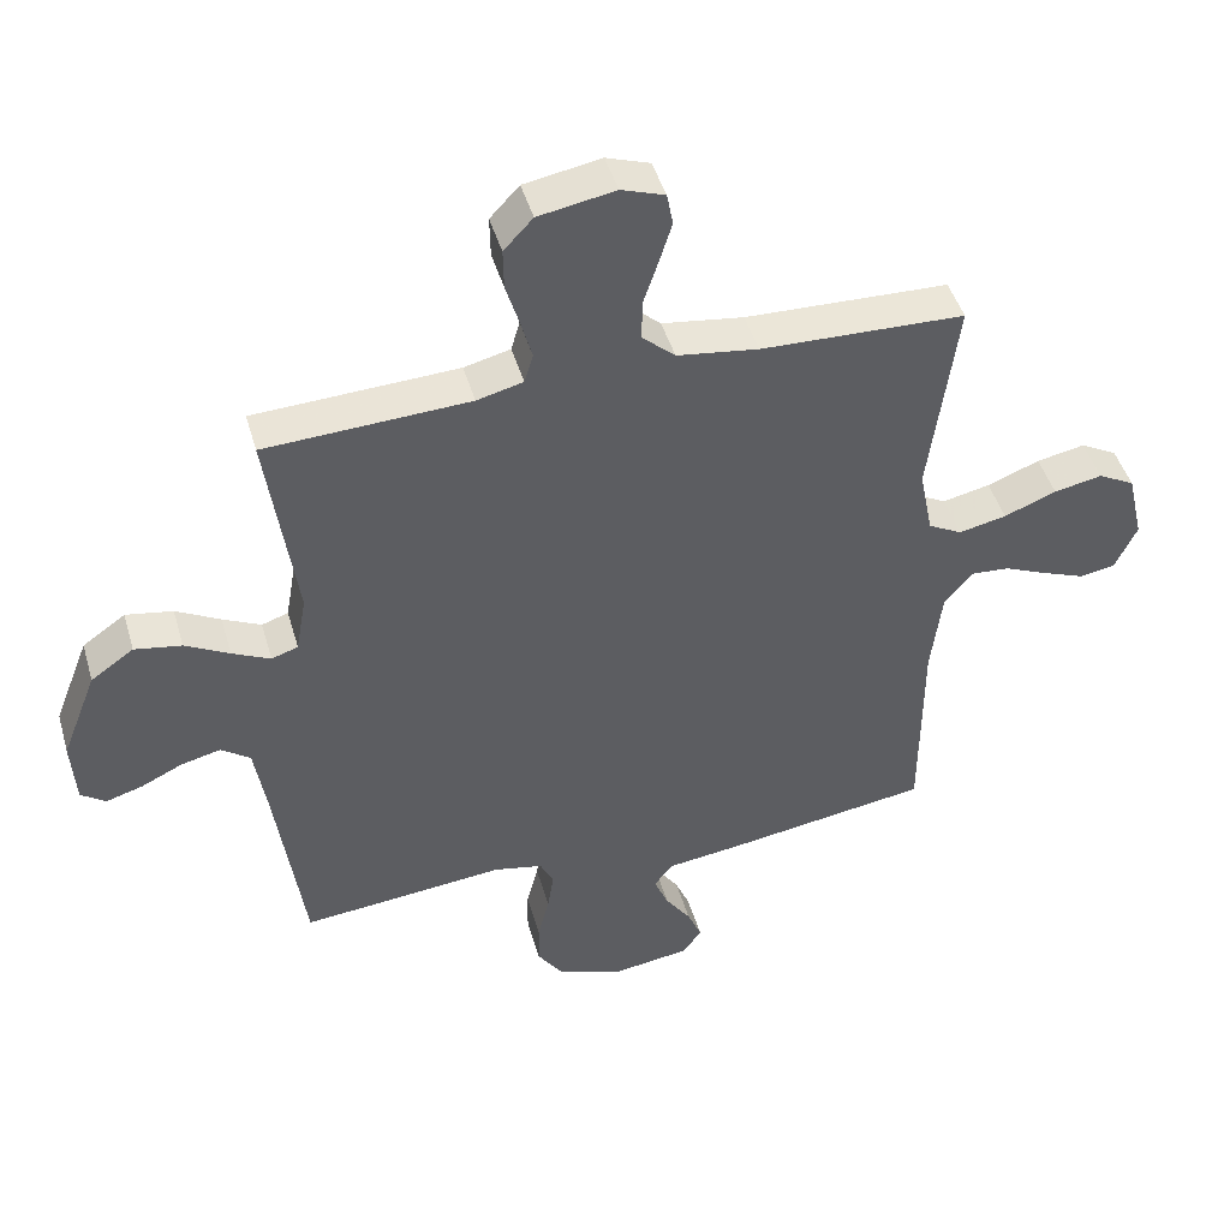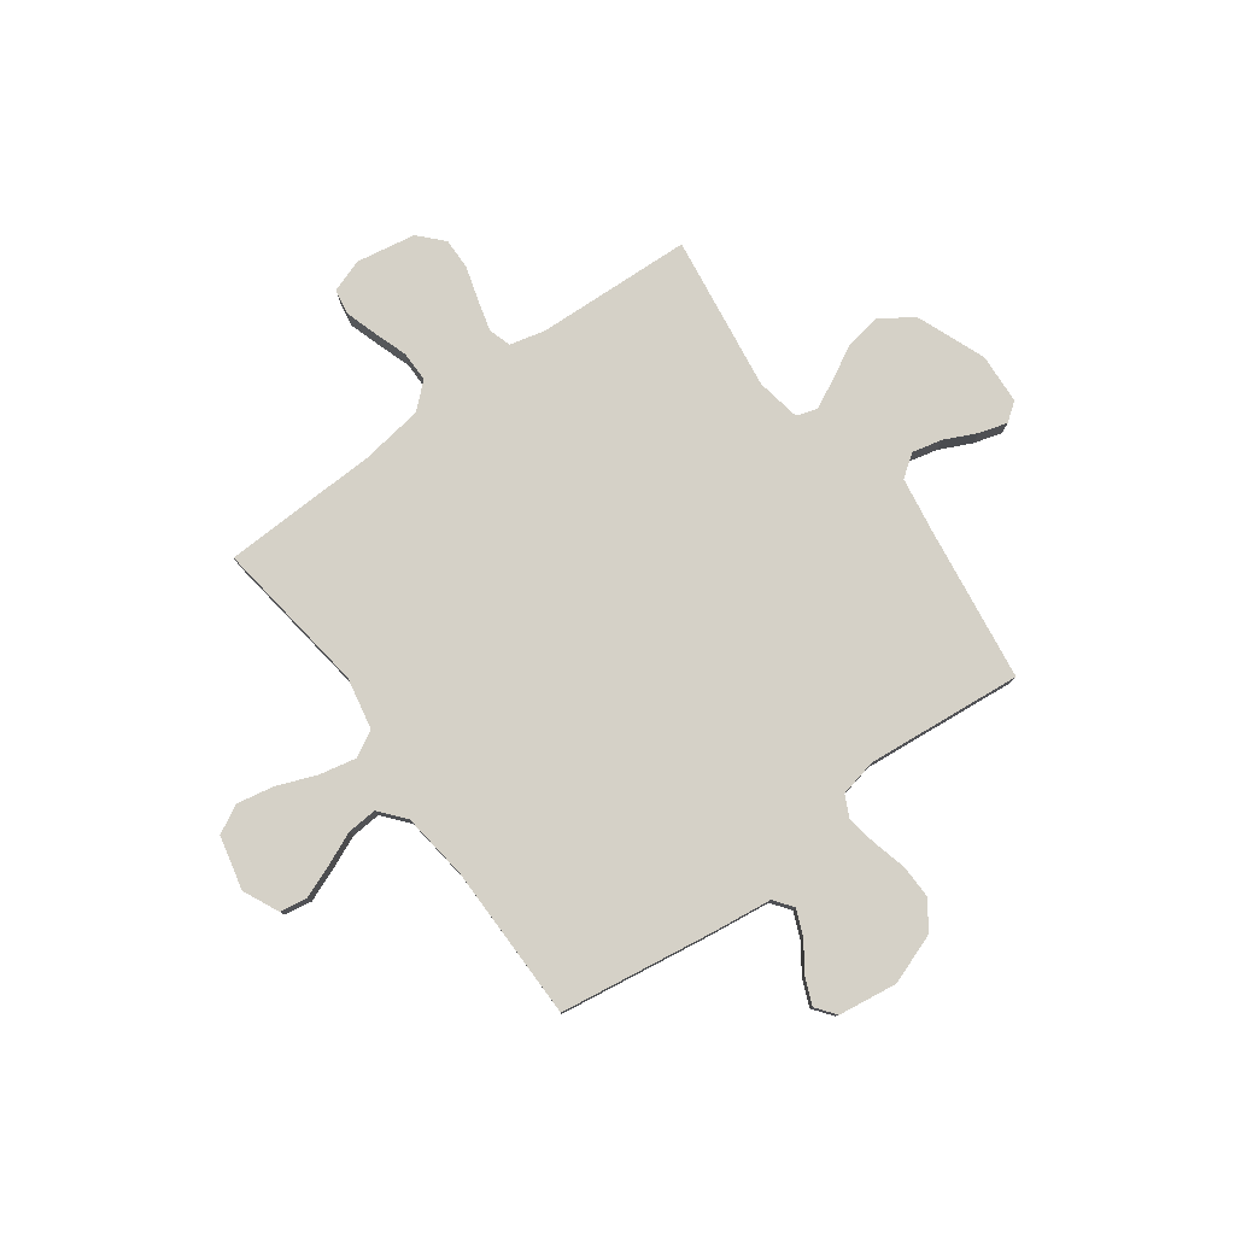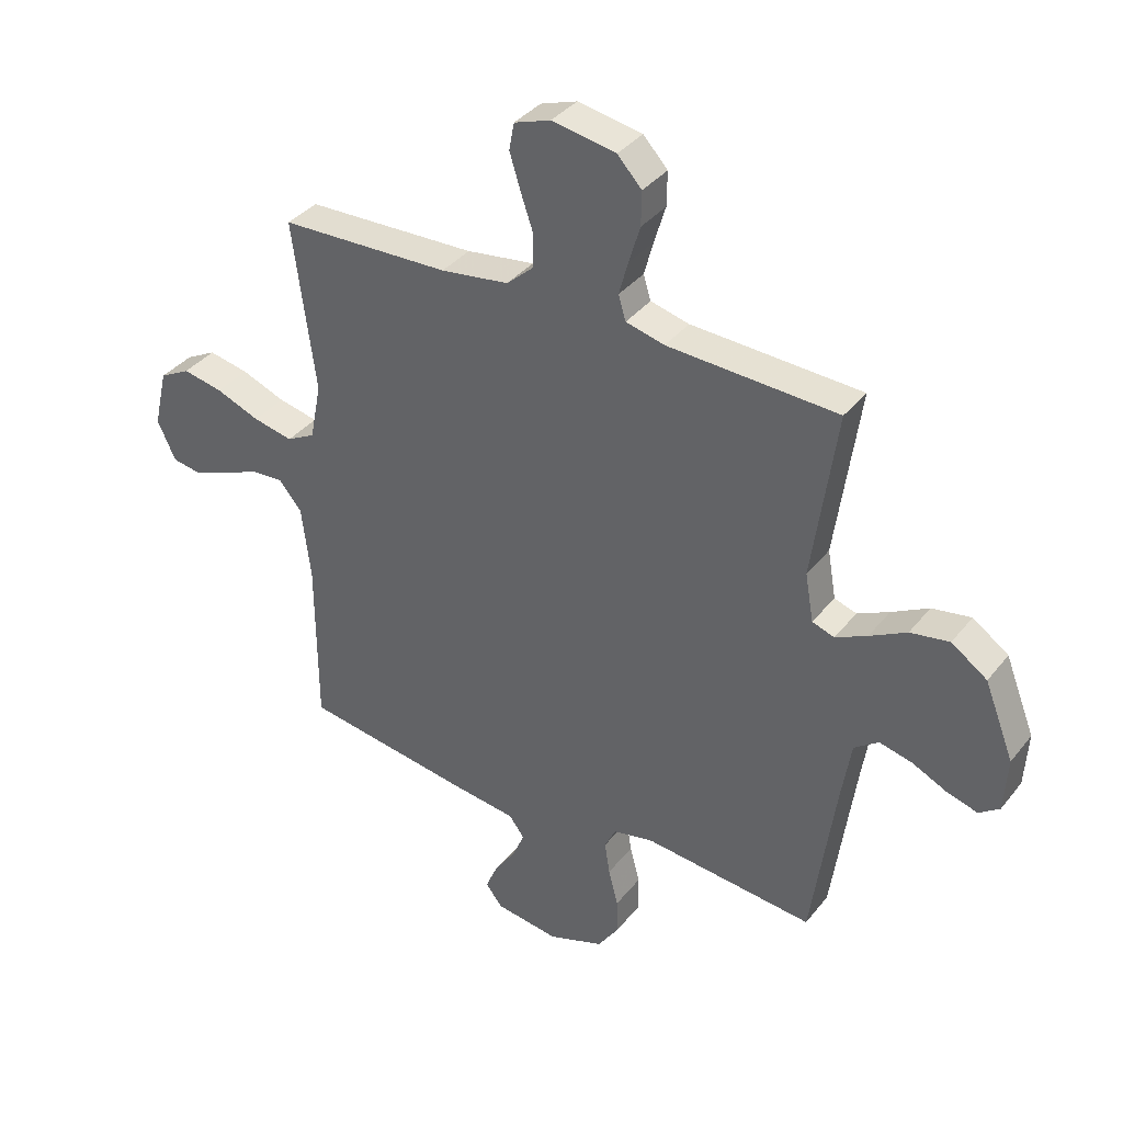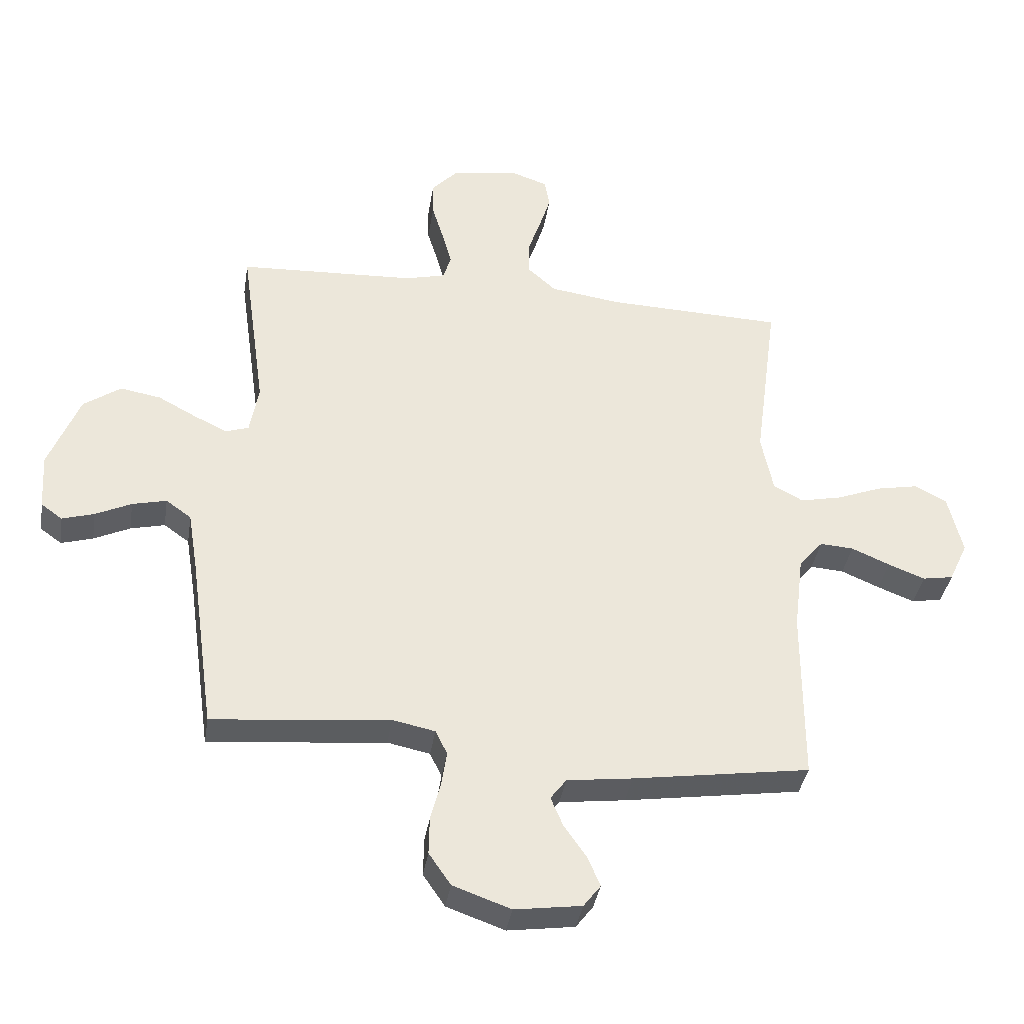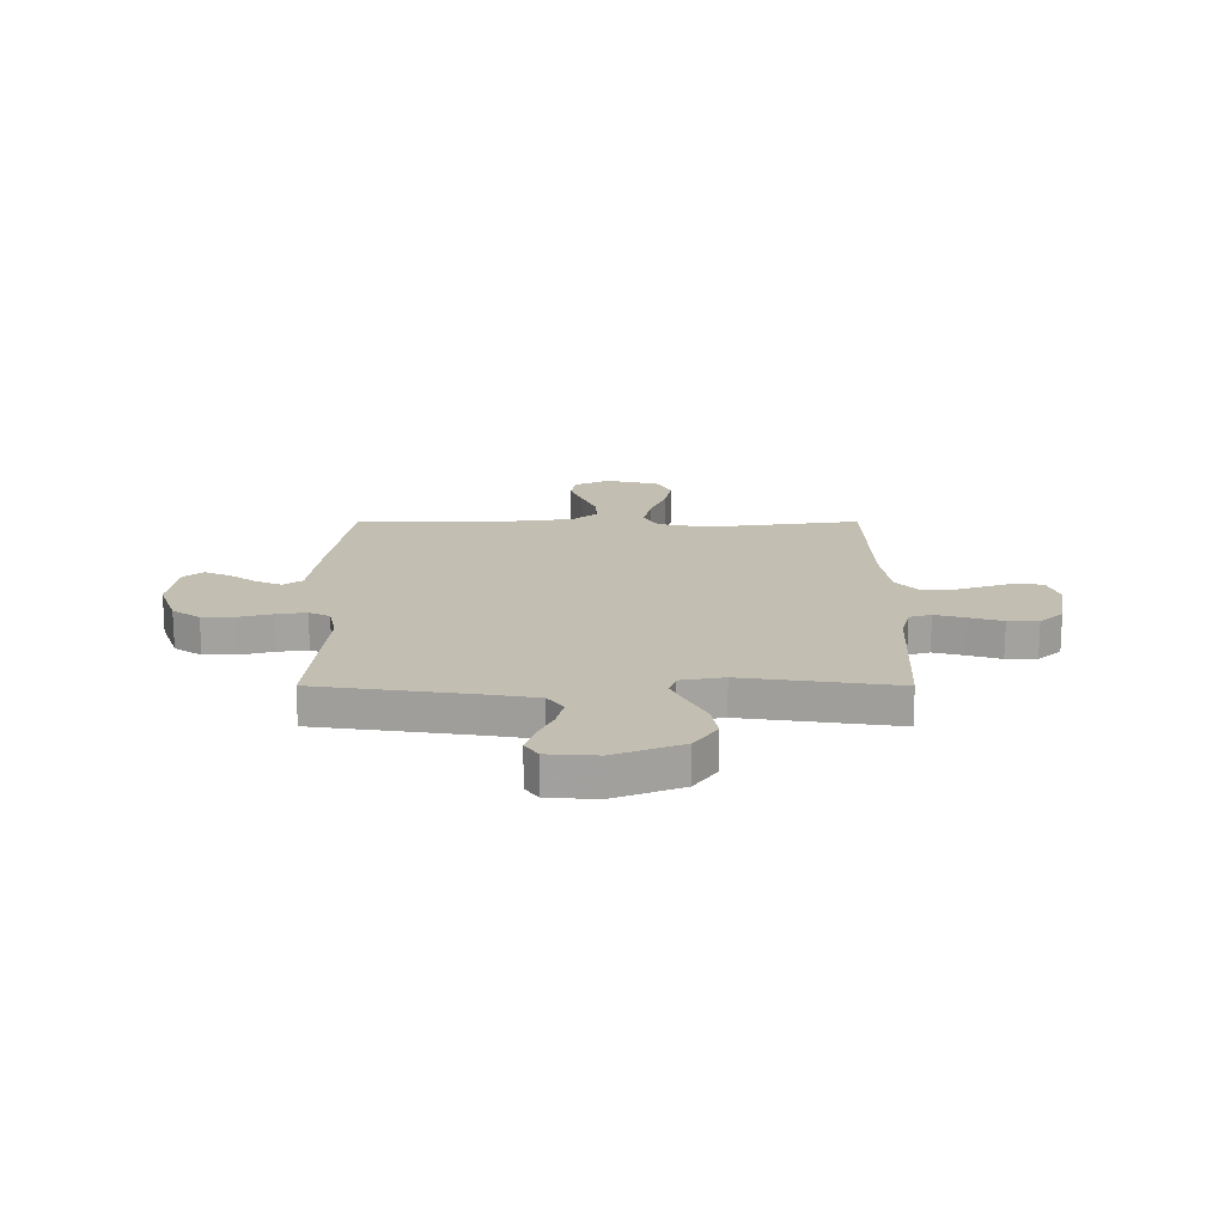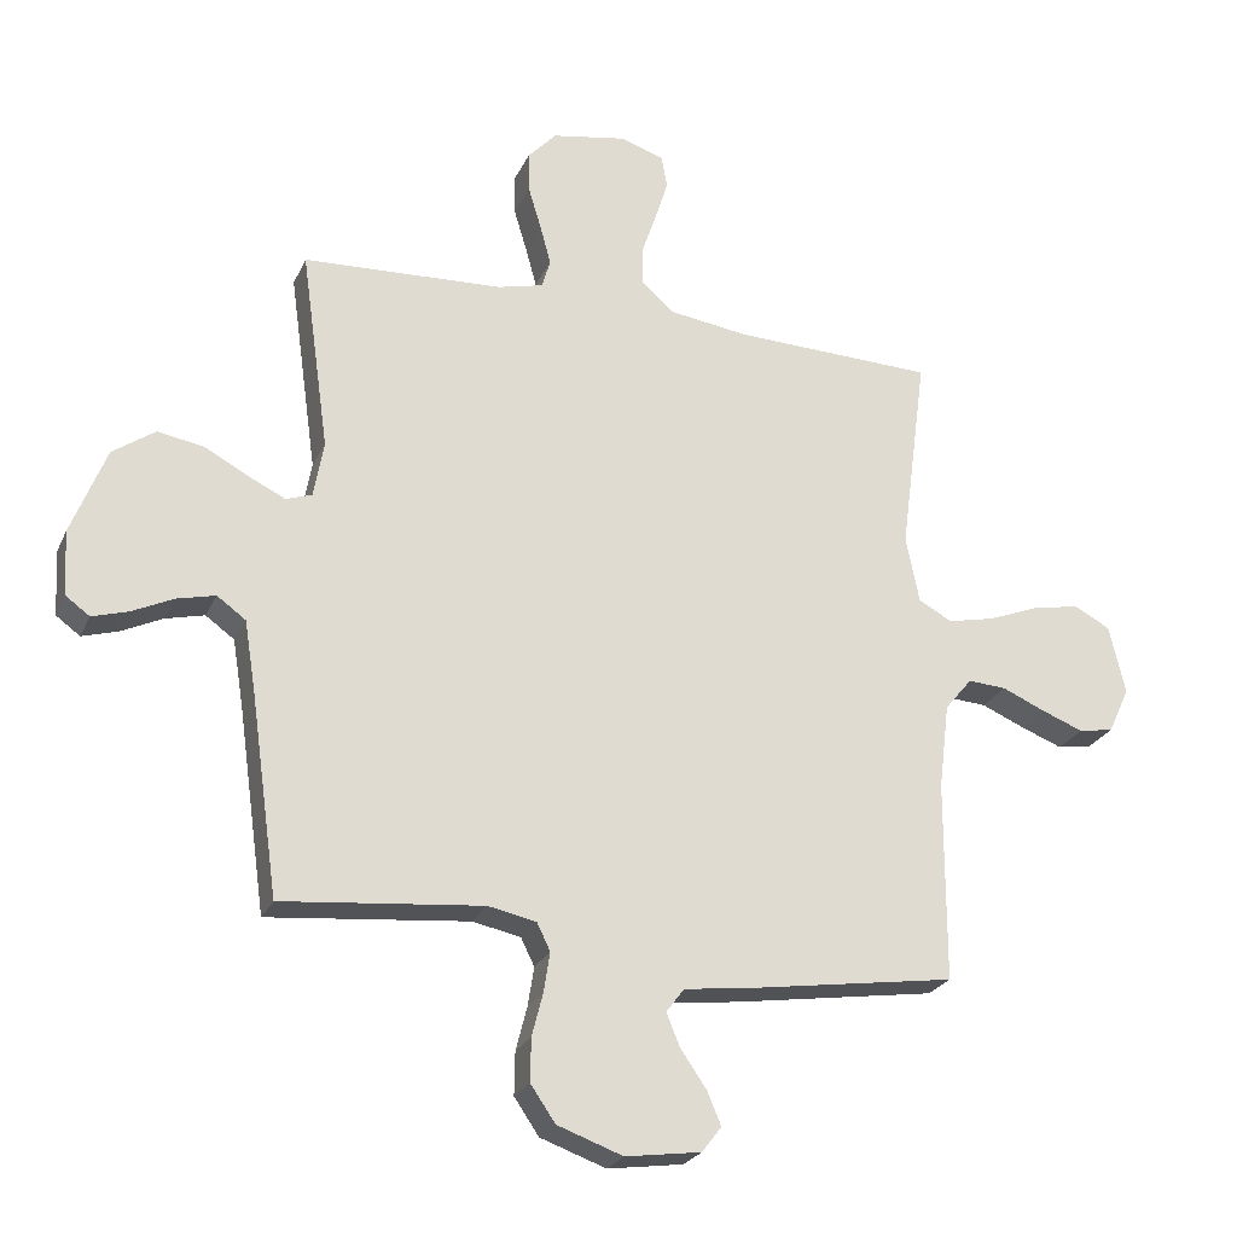
<metadata>
{"format":"obj","ext":"obj","renderer":"f3d","projection":"perspective","resolution":1024,"background":"white","views":[{"elev":45.7,"azim":-16.0,"up":"+Z"},{"elev":79.0,"azim":143.8,"up":"+Y"},{"elev":36.8,"azim":-146.6,"up":"+Z"},{"elev":-37.6,"azim":-8.9,"up":"+Z"},{"elev":17.5,"azim":-89.9,"up":"+Y"},{"elev":-24.6,"azim":-19.9,"up":"+Z"}]}
</metadata>
<code>
v 0.5 0.07 0.5
v 0.46 0.07 0.2
v 0.48 0.07 0.1
v 0.53 0.07 0.073
v 0.6 0.07 0.088
v 0.677 0.07 0.118
v 0.748 0.07 0.132
v 0.802 0.07 0.103
v 0.826 0.07 0
v 0.794 0.07 -0.069
v 0.742 0.07 -0.078
v 0.68 0.07 -0.054
v 0.615 0.07 -0.026
v 0.558 0.07 -0.022
v 0.517 0.07 -0.071
v 0.501 0.07 -0.2
v 0.5 0.07 -0.5
v 0.2 0.07 -0.545
v 0.089 0.07 -0.559
v 0.062 0.07 -0.595
v 0.083 0.07 -0.645
v 0.121 0.07 -0.7
v 0.142 0.07 -0.75
v 0.113 0.07 -0.788
v 0 0.07 -0.804
v -0.098 0.07 -0.769
v -0.135 0.07 -0.715
v -0.134 0.07 -0.651
v -0.117 0.07 -0.585
v -0.108 0.07 -0.527
v -0.128 0.07 -0.486
v -0.2 0.07 -0.471
v -0.5 0.07 -0.5
v -0.542 0.07 -0.2
v -0.559 0.07 -0.095
v -0.602 0.07 -0.064
v -0.66 0.07 -0.078
v -0.721 0.07 -0.107
v -0.775 0.07 -0.123
v -0.811 0.07 -0.097
v -0.817 0.07 0
v -0.765 0.07 0.132
v -0.702 0.07 0.176
v -0.633 0.07 0.164
v -0.568 0.07 0.129
v -0.512 0.07 0.102
v -0.473 0.07 0.115
v -0.458 0.07 0.2
v -0.5 0.07 0.5
v -0.2 0.07 0.514
v -0.132 0.07 0.531
v -0.119 0.07 0.574
v -0.135 0.07 0.633
v -0.155 0.07 0.699
v -0.156 0.07 0.759
v -0.113 0.07 0.805
v 0 0.07 0.825
v 0.064 0.07 0.803
v 0.073 0.07 0.755
v 0.054 0.07 0.694
v 0.032 0.07 0.629
v 0.032 0.07 0.57
v 0.08 0.07 0.527
v 0.2 0.07 0.51
v 0.5 0 0.5
v 0.46 0 0.2
v 0.48 0 0.1
v 0.53 0 0.073
v 0.6 0 0.088
v 0.677 0 0.118
v 0.748 0 0.132
v 0.802 0 0.103
v 0.826 0 0
v 0.794 0 -0.069
v 0.742 0 -0.078
v 0.68 0 -0.054
v 0.615 0 -0.026
v 0.558 0 -0.022
v 0.517 0 -0.071
v 0.501 0 -0.2
v 0.5 0 -0.5
v 0.2 0 -0.545
v 0.089 0 -0.559
v 0.062 0 -0.595
v 0.083 0 -0.645
v 0.121 0 -0.7
v 0.142 0 -0.75
v 0.113 0 -0.788
v 0 0 -0.804
v -0.098 0 -0.769
v -0.135 0 -0.715
v -0.134 0 -0.651
v -0.117 0 -0.585
v -0.108 0 -0.527
v -0.128 0 -0.486
v -0.2 0 -0.471
v -0.5 0 -0.5
v -0.542 0 -0.2
v -0.559 0 -0.095
v -0.602 0 -0.064
v -0.66 0 -0.078
v -0.721 0 -0.107
v -0.775 0 -0.123
v -0.811 0 -0.097
v -0.817 0 0
v -0.765 0 0.132
v -0.702 0 0.176
v -0.633 0 0.164
v -0.568 0 0.129
v -0.512 0 0.102
v -0.473 0 0.115
v -0.458 0 0.2
v -0.5 0 0.5
v -0.2 0 0.514
v -0.132 0 0.531
v -0.119 0 0.574
v -0.135 0 0.633
v -0.155 0 0.699
v -0.156 0 0.759
v -0.113 0 0.805
v 0 0 0.825
v 0.064 0 0.803
v 0.073 0 0.755
v 0.054 0 0.694
v 0.032 0 0.629
v 0.032 0 0.57
v 0.08 0 0.527
v 0.2 0 0.51
f 59 60 61
f 58 59 61
f 57 58 61
f 56 57 61
f 55 56 61
f 54 55 61
f 53 54 61
f 52 53 61 62
f 51 52 62 63
f 48 49 50
f 51 63 64
f 50 51 64
f 48 50 64
f 47 48 64
f 43 44 45
f 42 43 45
f 41 42 45
f 40 41 45
f 39 40 45
f 38 39 45
f 37 38 45
f 36 37 45 46
f 35 36 46 47
f 32 33 34
f 64 1 2
f 47 64 2
f 35 47 2
f 34 35 2
f 32 34 2
f 31 32 2
f 27 28 29
f 26 27 29
f 25 26 29
f 24 25 29
f 23 24 29
f 22 23 29
f 21 22 29
f 20 21 29 30
f 16 17 18 19
f 15 16 19
f 14 15 19
f 11 12 13
f 10 11 13
f 9 10 13
f 8 9 13
f 7 8 13
f 6 7 13
f 5 6 13
f 4 5 13 14
f 3 4 14 19
f 20 30 31
f 19 20 31
f 3 19 31
f 2 3 31
f 125 124 123
f 125 123 122
f 125 122 121
f 125 121 120
f 125 120 119
f 125 119 118
f 125 118 117
f 126 125 117 116
f 127 126 116 115
f 114 113 112
f 128 127 115
f 128 115 114
f 128 114 112
f 128 112 111
f 109 108 107
f 109 107 106
f 109 106 105
f 109 105 104
f 109 104 103
f 109 103 102
f 109 102 101
f 110 109 101 100
f 111 110 100 99
f 98 97 96
f 66 65 128
f 66 128 111
f 66 111 99
f 66 99 98
f 66 98 96
f 66 96 95
f 93 92 91
f 93 91 90
f 93 90 89
f 93 89 88
f 93 88 87
f 93 87 86
f 93 86 85
f 94 93 85 84
f 83 82 81 80
f 83 80 79
f 83 79 78
f 77 76 75
f 77 75 74
f 77 74 73
f 77 73 72
f 77 72 71
f 77 71 70
f 77 70 69
f 78 77 69 68
f 83 78 68 67
f 95 94 84
f 95 84 83
f 95 83 67
f 95 67 66
f 1 65 66 2
f 2 66 67 3
f 3 67 68 4
f 4 68 69 5
f 5 69 70 6
f 6 70 71 7
f 7 71 72 8
f 8 72 73 9
f 9 73 74 10
f 10 74 75 11
f 11 75 76 12
f 12 76 77 13
f 13 77 78 14
f 14 78 79 15
f 15 79 80 16
f 16 80 81 17
f 17 81 82 18
f 18 82 83 19
f 19 83 84 20
f 20 84 85 21
f 21 85 86 22
f 22 86 87 23
f 23 87 88 24
f 24 88 89 25
f 25 89 90 26
f 26 90 91 27
f 27 91 92 28
f 28 92 93 29
f 29 93 94 30
f 30 94 95 31
f 31 95 96 32
f 32 96 97 33
f 33 97 98 34
f 34 98 99 35
f 35 99 100 36
f 36 100 101 37
f 37 101 102 38
f 38 102 103 39
f 39 103 104 40
f 40 104 105 41
f 41 105 106 42
f 42 106 107 43
f 43 107 108 44
f 44 108 109 45
f 45 109 110 46
f 46 110 111 47
f 47 111 112 48
f 48 112 113 49
f 49 113 114 50
f 50 114 115 51
f 51 115 116 52
f 52 116 117 53
f 53 117 118 54
f 54 118 119 55
f 55 119 120 56
f 56 120 121 57
f 57 121 122 58
f 58 122 123 59
f 59 123 124 60
f 60 124 125 61
f 61 125 126 62
f 62 126 127 63
f 63 127 128 64
f 64 128 65 1

</code>
